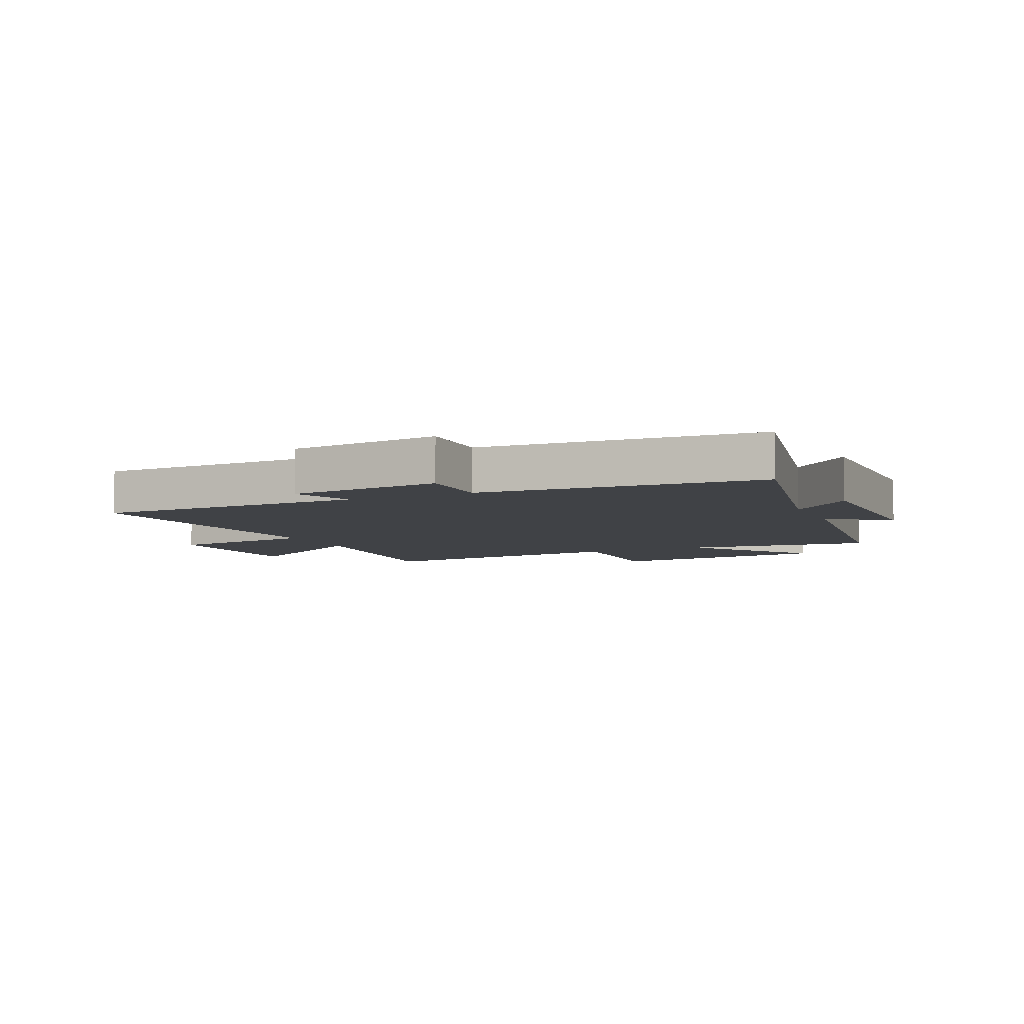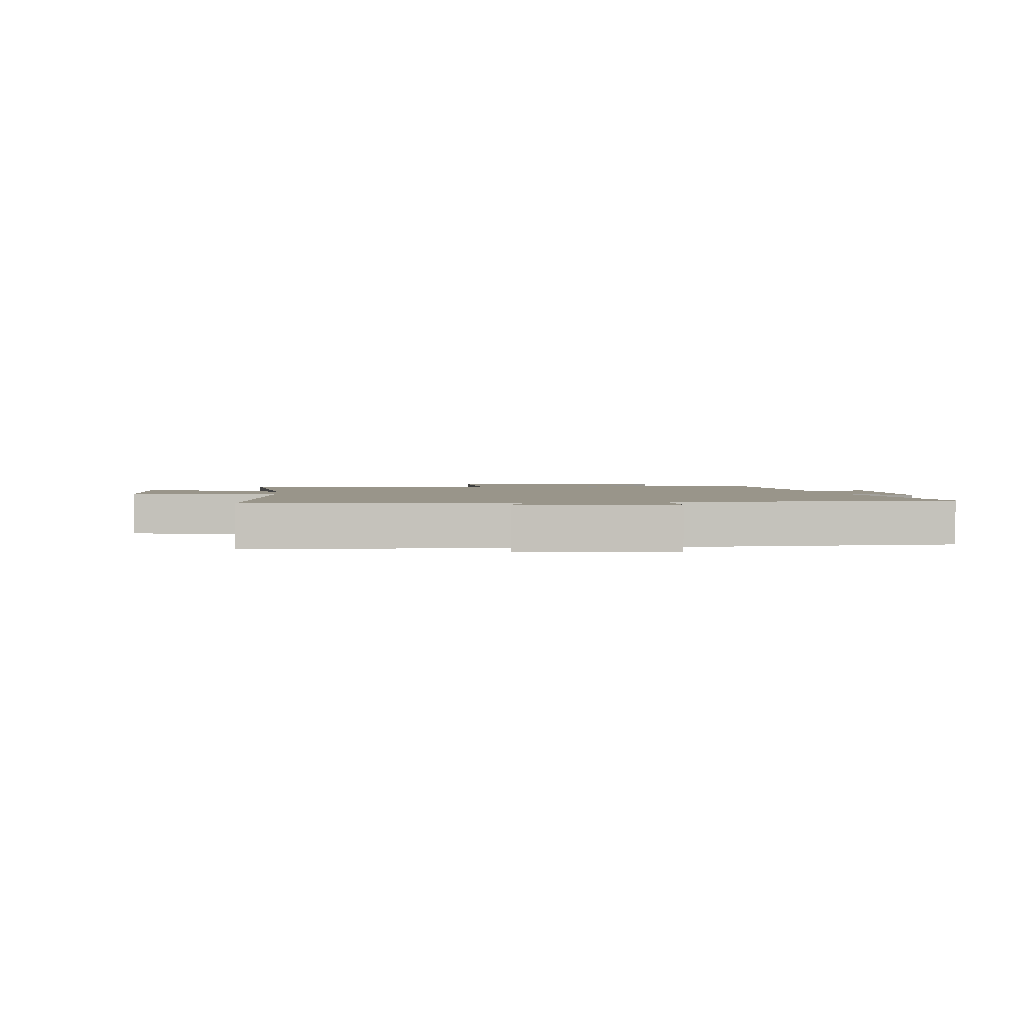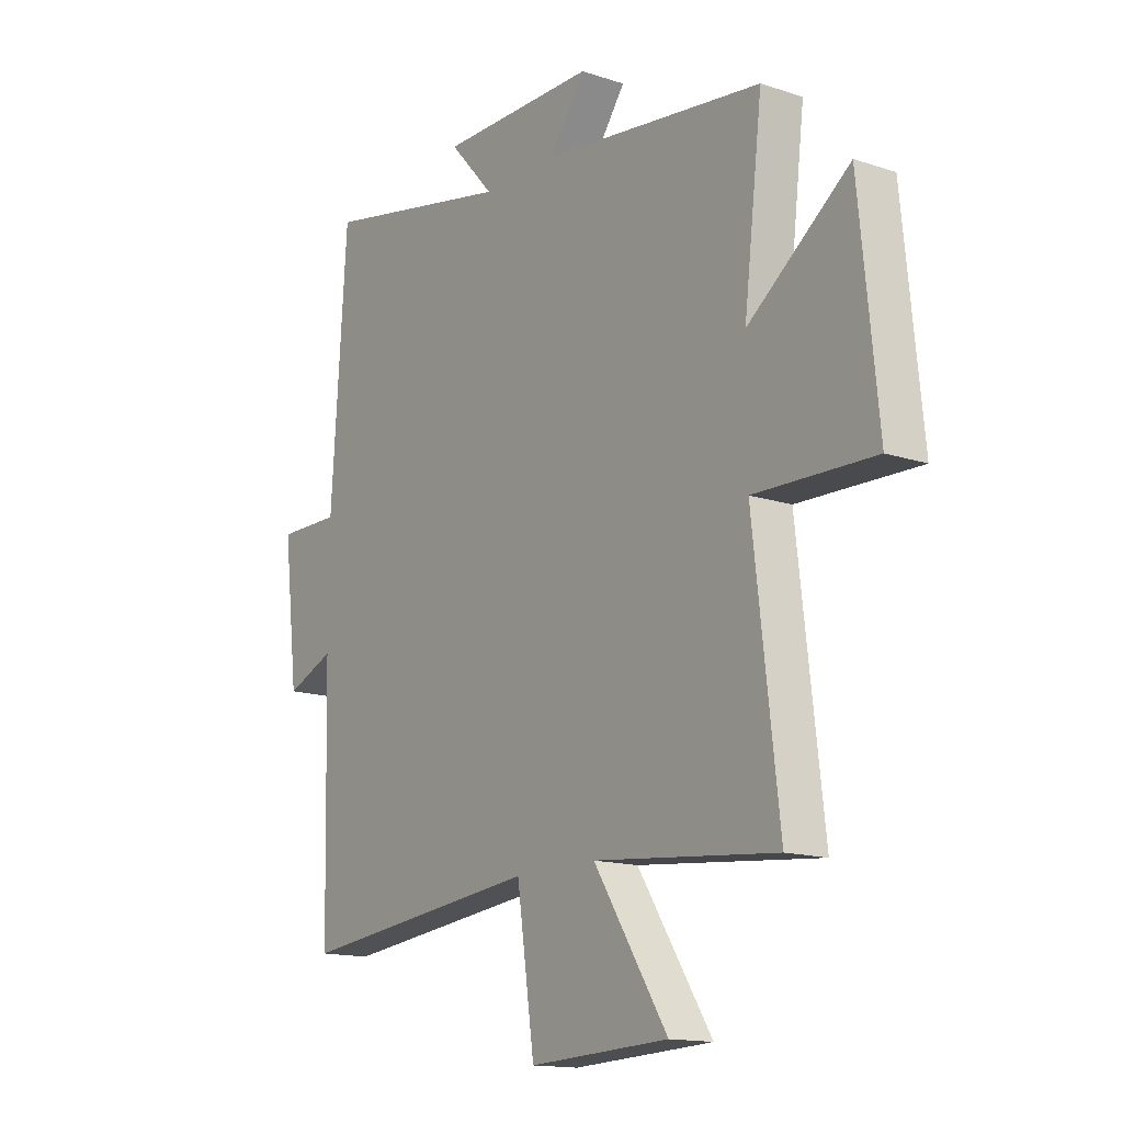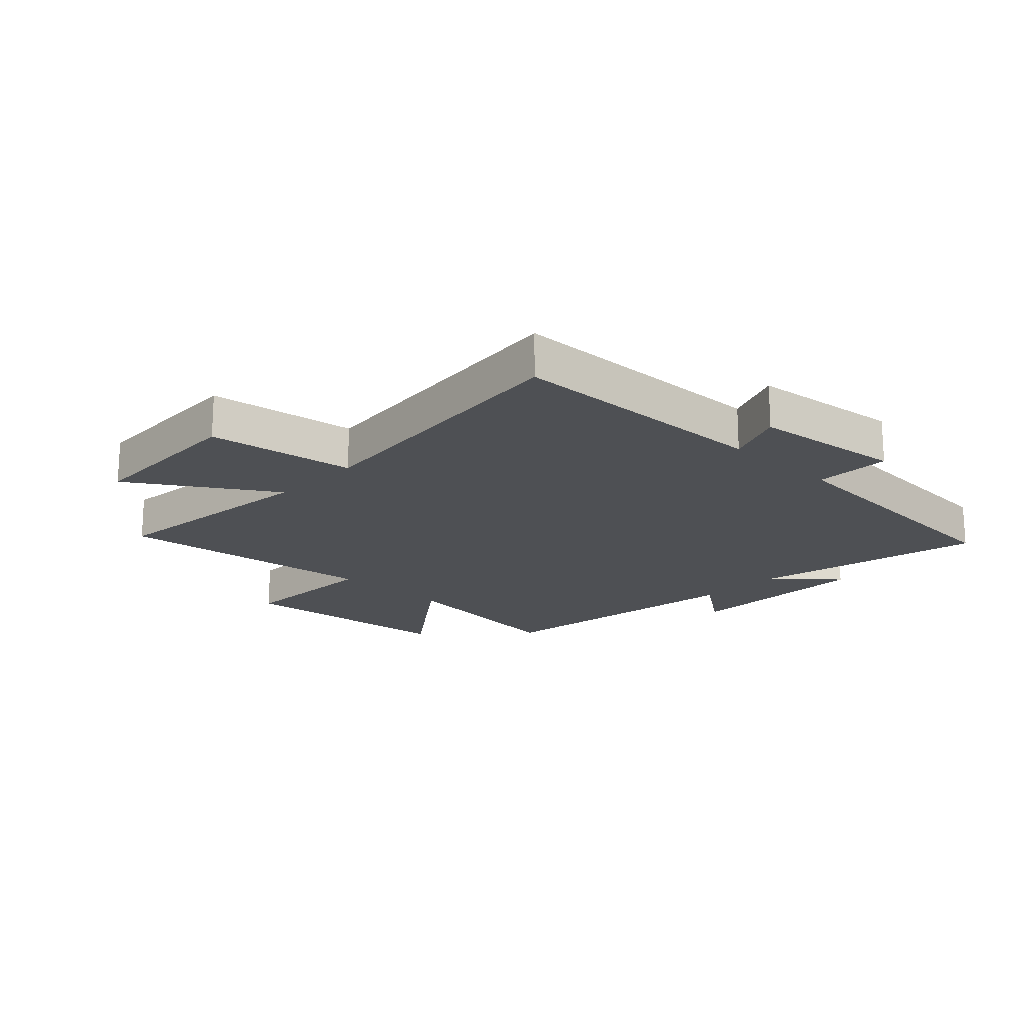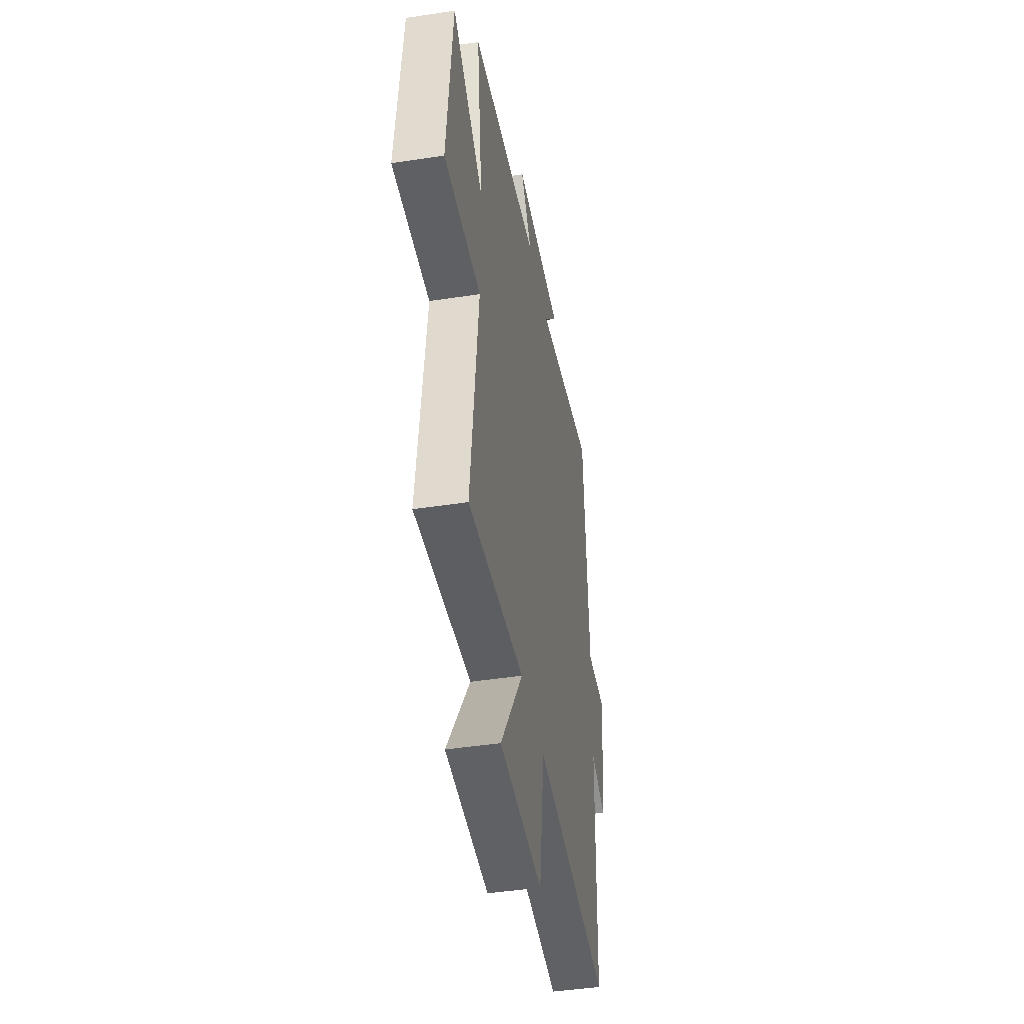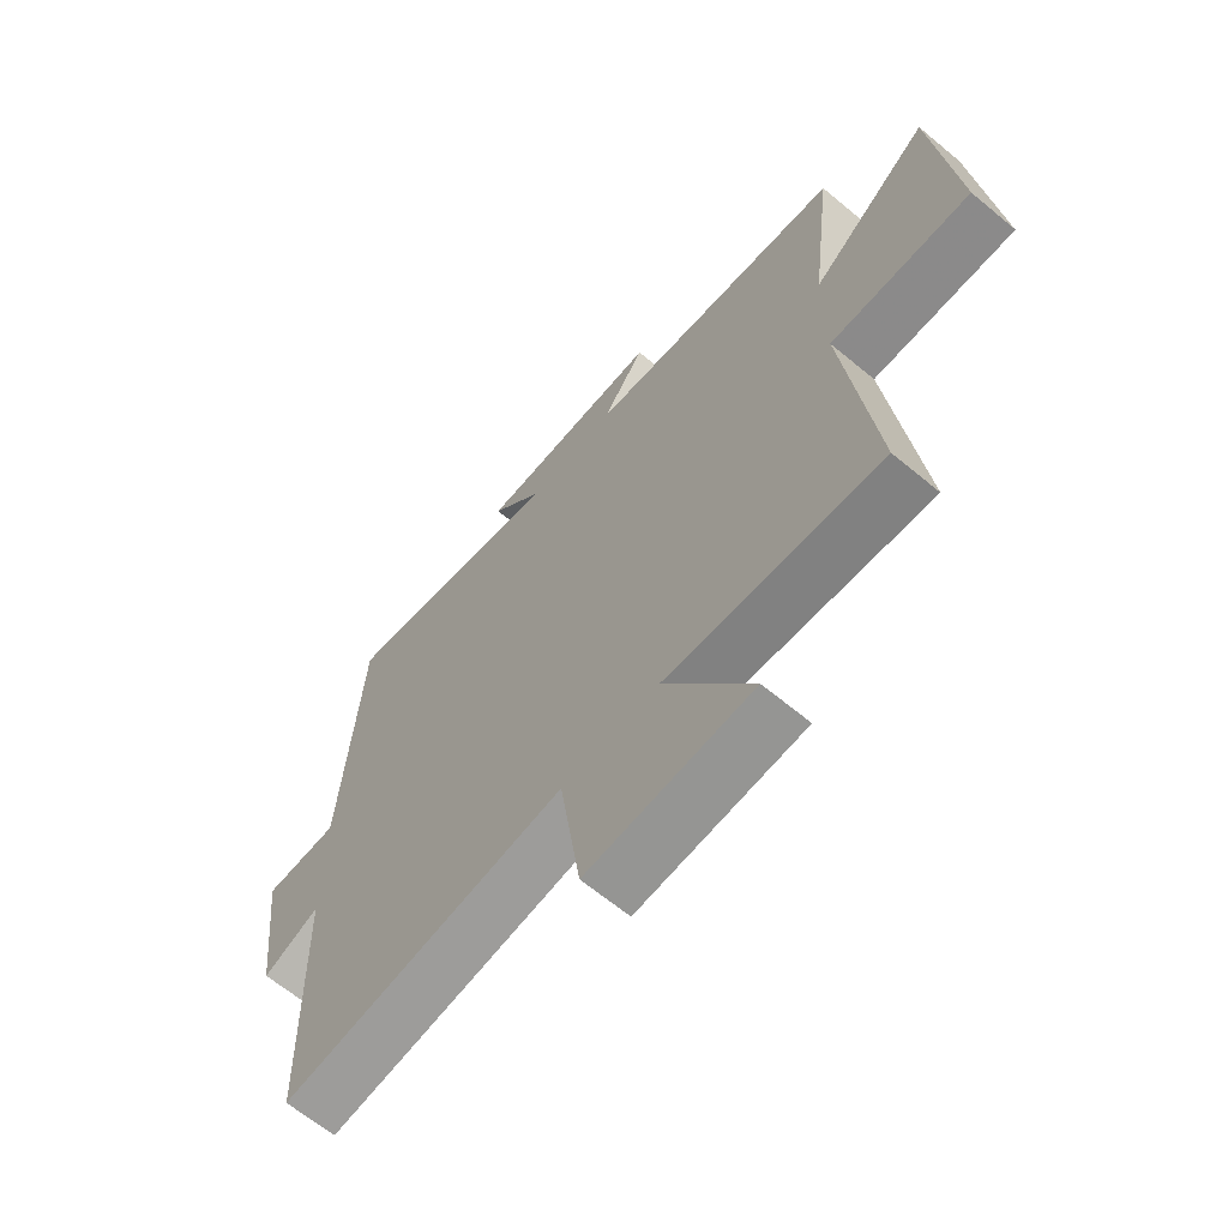
<metadata>
{"format":"obj","ext":"obj","renderer":"f3d","projection":"perspective","resolution":1024,"background":"white","views":[{"elev":-6.3,"azim":-65.8,"up":"+Y"},{"elev":2.1,"azim":-96.0,"up":"+Y"},{"elev":-14.7,"azim":54.4,"up":"+Z"},{"elev":-18.6,"azim":-134.0,"up":"+Y"},{"elev":-44.2,"azim":100.2,"up":"+Z"},{"elev":-65.0,"azim":50.1,"up":"+Z"}]}
</metadata>
<code>
v 0.538 0.07 0.442
v 0.5 0.07 0.126
v 0.707 0.07 0.281
v 0.745 0.07 -0.097
v 0.5 0.07 -0.09
v 0.552 0.07 -0.536
v 0.178 0.07 -0.5
v 0.33 0.07 -0.736
v 0.044 0.07 -0.75
v 0.008 0.07 -0.5
v -0.489 0.07 -0.556
v -0.5 0.07 -0.104
v -0.599 0.07 -0.145
v -0.629 0.07 0.111
v -0.5 0.07 0.11
v -0.468 0.07 0.581
v -0.073 0.07 0.5
v -0.165 0.07 0.602
v 0.157 0.07 0.602
v 0.083 0.07 0.5
v 0.538 0 0.442
v 0.5 0 0.126
v 0.707 0 0.281
v 0.745 0 -0.097
v 0.5 0 -0.09
v 0.552 0 -0.536
v 0.178 0 -0.5
v 0.33 0 -0.736
v 0.044 0 -0.75
v 0.008 0 -0.5
v -0.489 0 -0.556
v -0.5 0 -0.104
v -0.599 0 -0.145
v -0.629 0 0.111
v -0.5 0 0.11
v -0.468 0 0.581
v -0.073 0 0.5
v -0.165 0 0.602
v 0.157 0 0.602
v 0.083 0 0.5
f 17 18 19 20
f 17 20 1 2
f 15 16 17 2
f 12 13 14 15
f 10 11 12 15
f 10 15 2
f 7 8 9 10
f 7 10 2 3
f 5 6 7
f 5 7 3
f 3 4 5
f 40 39 38 37
f 22 21 40 37
f 22 37 36 35
f 35 34 33 32
f 35 32 31 30
f 22 35 30
f 30 29 28 27
f 23 22 30 27
f 27 26 25
f 23 27 25
f 25 24 23
f 1 21 22 2
f 2 22 23 3
f 3 23 24 4
f 4 24 25 5
f 5 25 26 6
f 6 26 27 7
f 7 27 28 8
f 8 28 29 9
f 9 29 30 10
f 10 30 31 11
f 11 31 32 12
f 12 32 33 13
f 13 33 34 14
f 14 34 35 15
f 15 35 36 16
f 16 36 37 17
f 17 37 38 18
f 18 38 39 19
f 19 39 40 20
f 20 40 21 1

</code>
